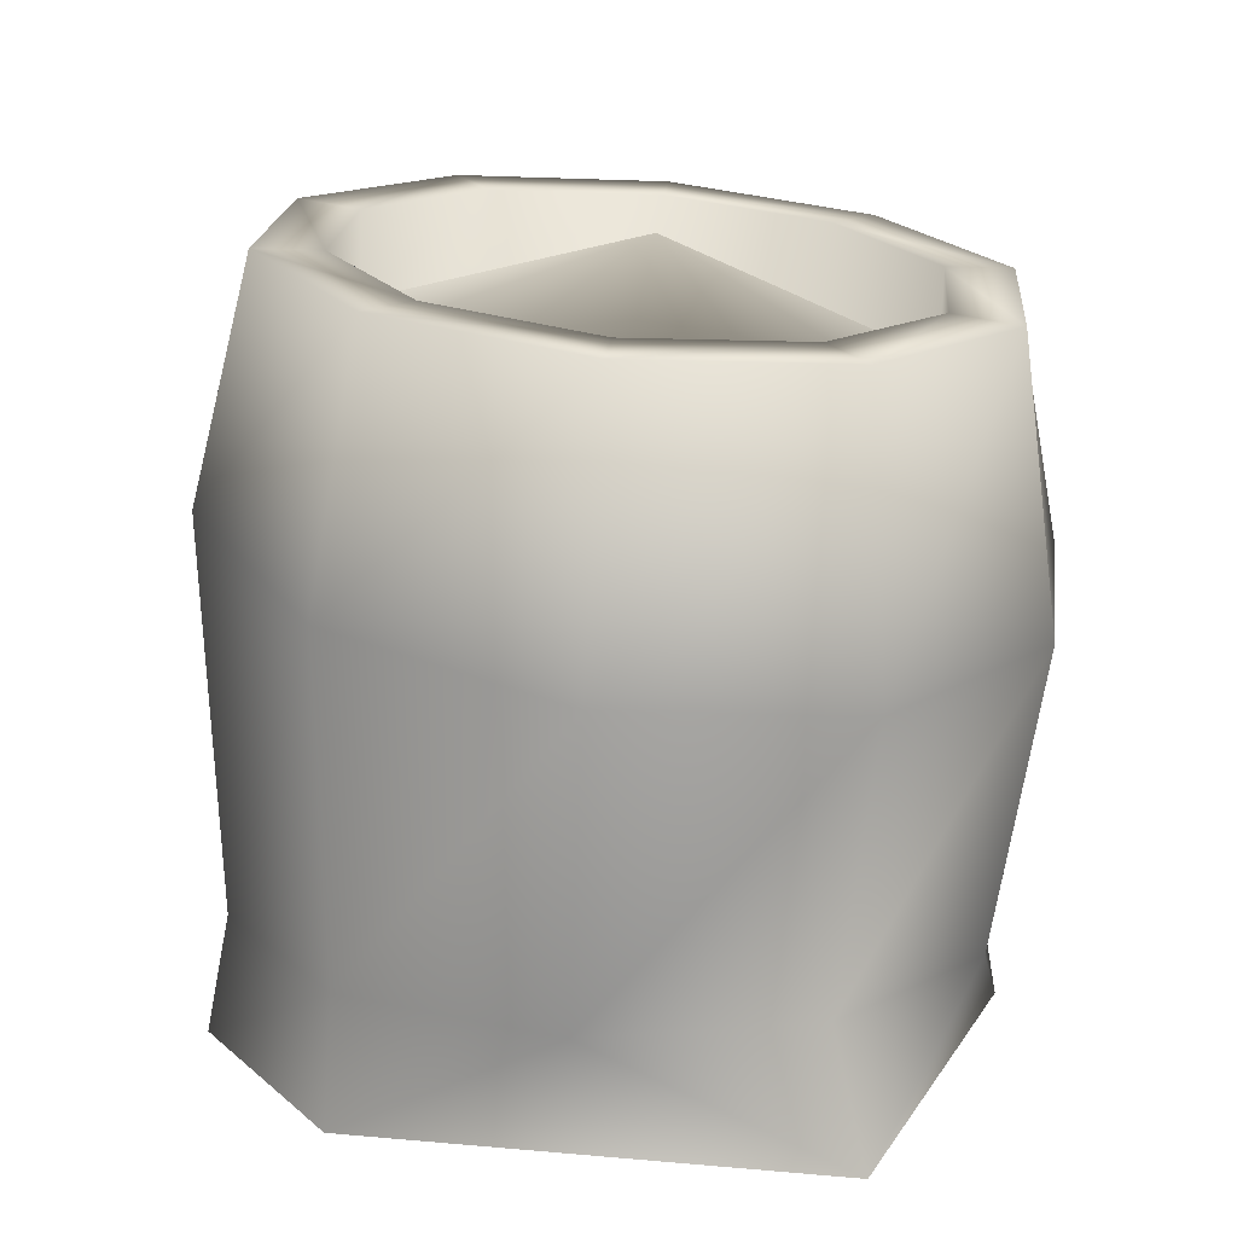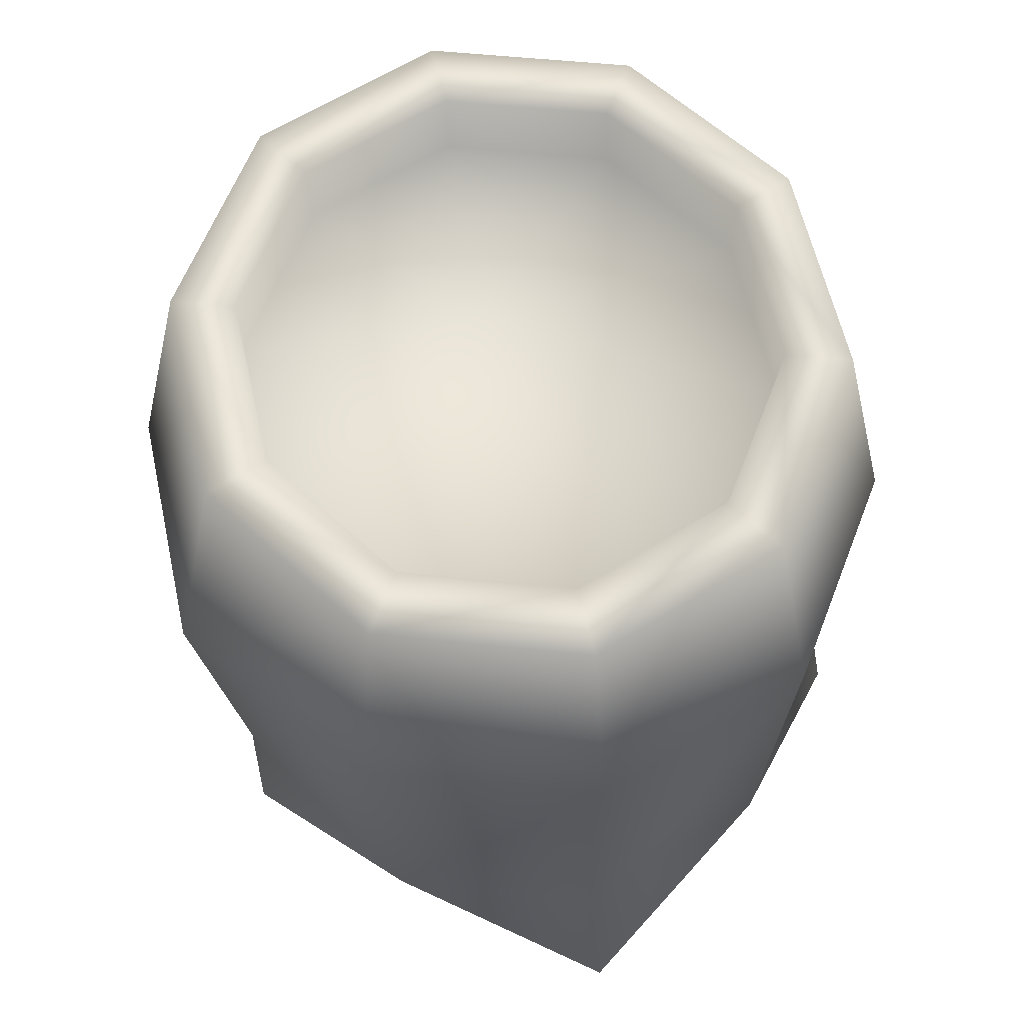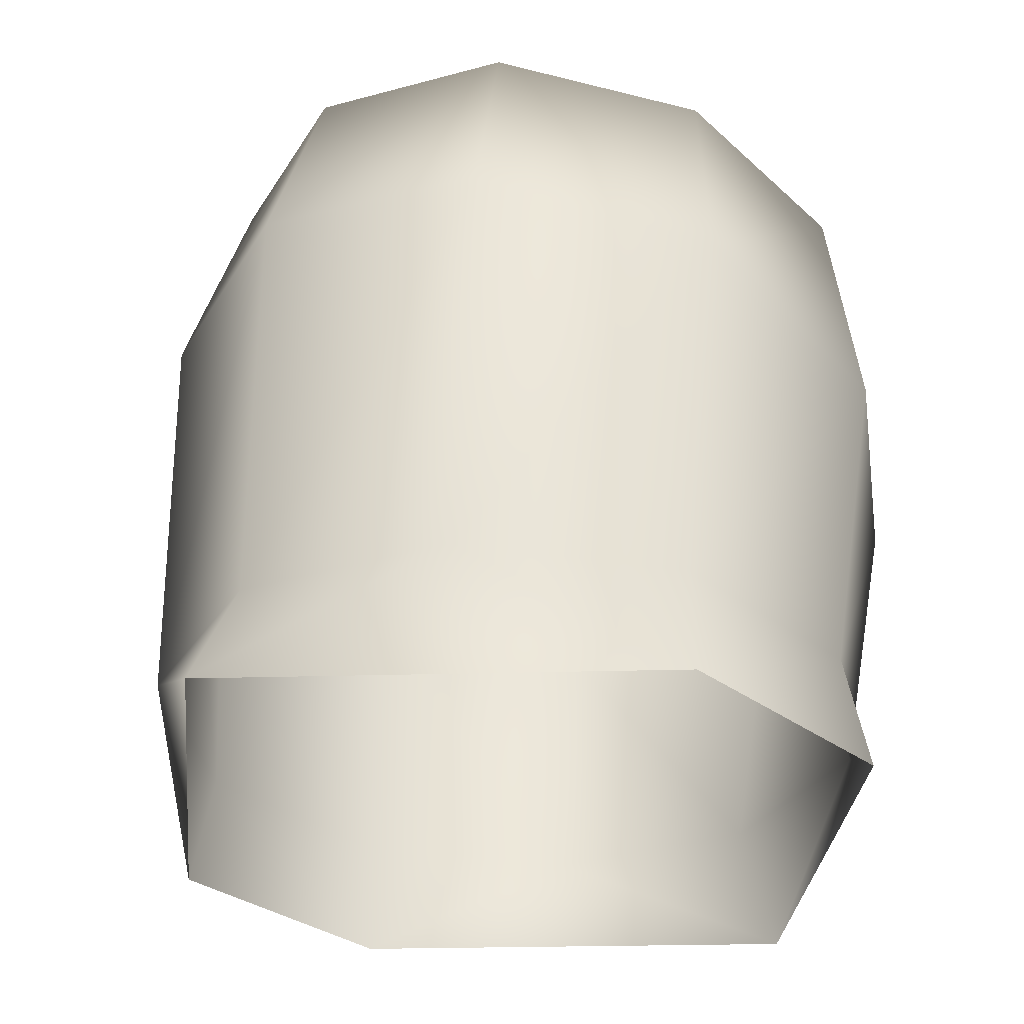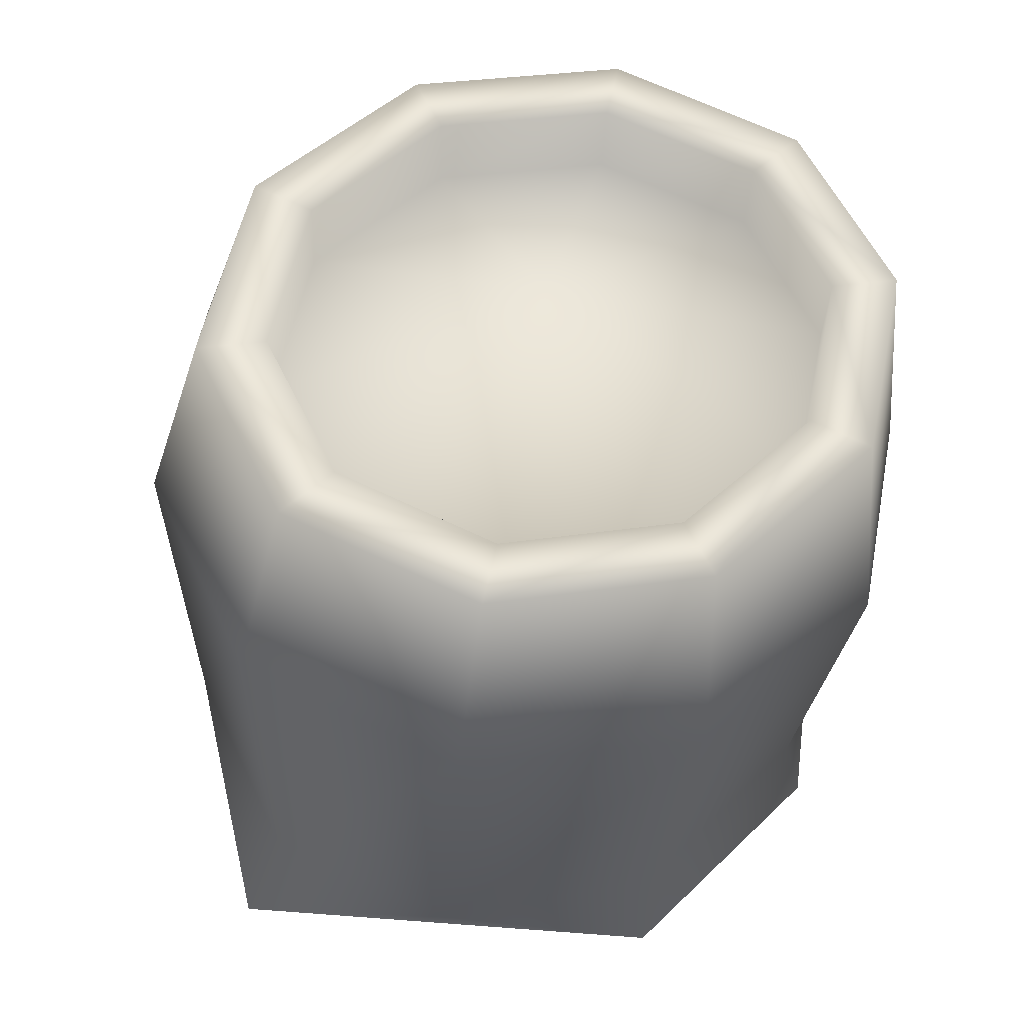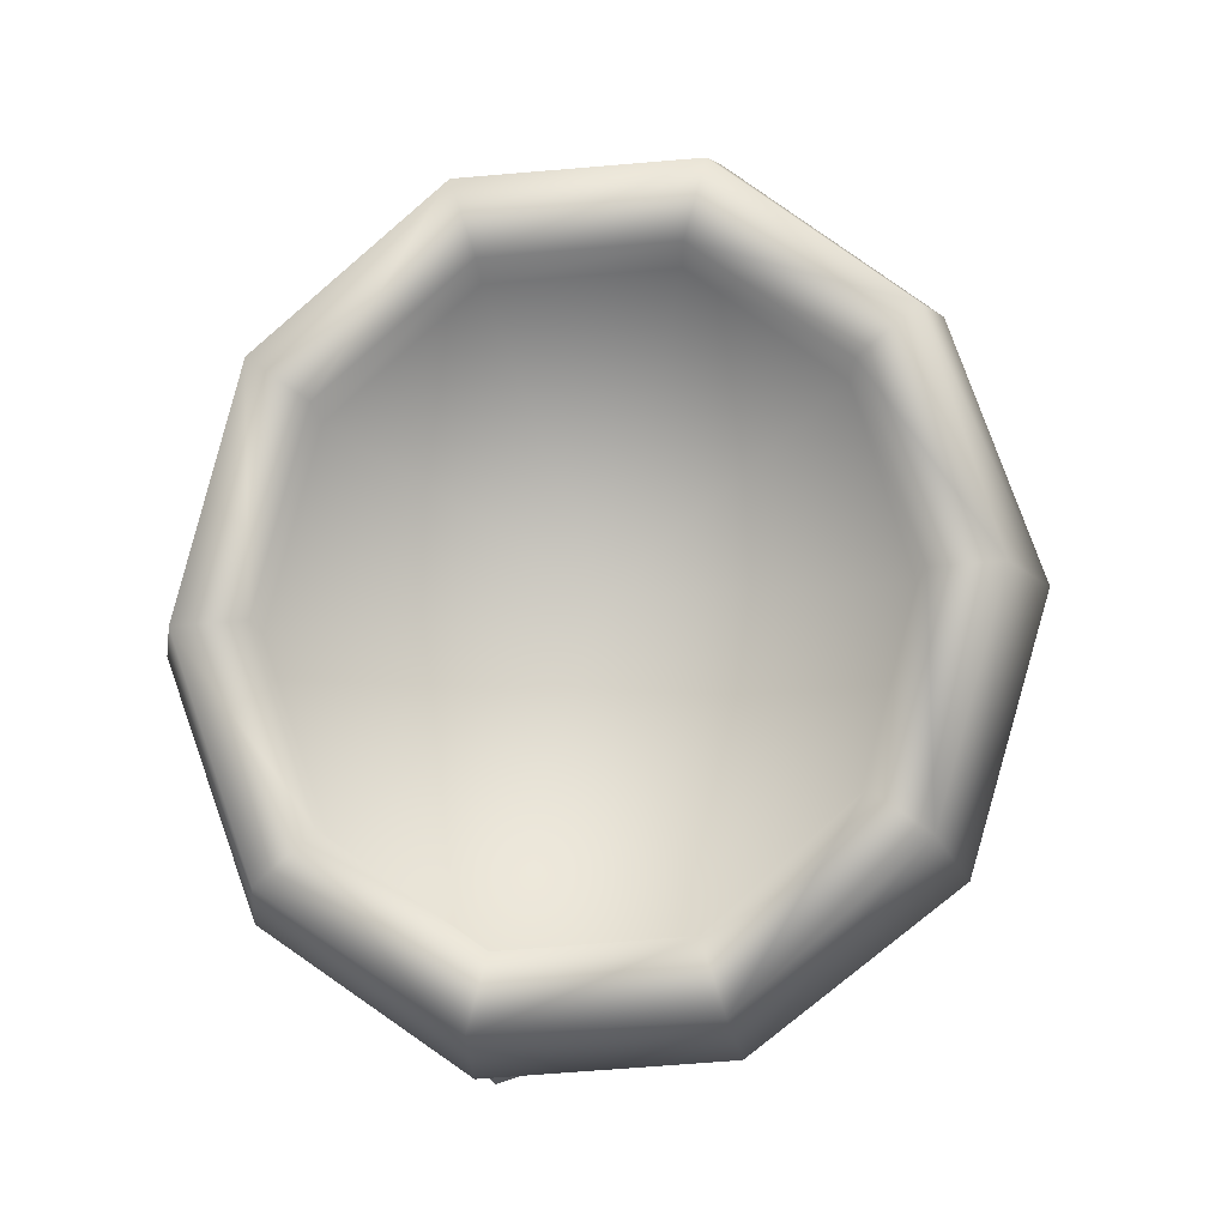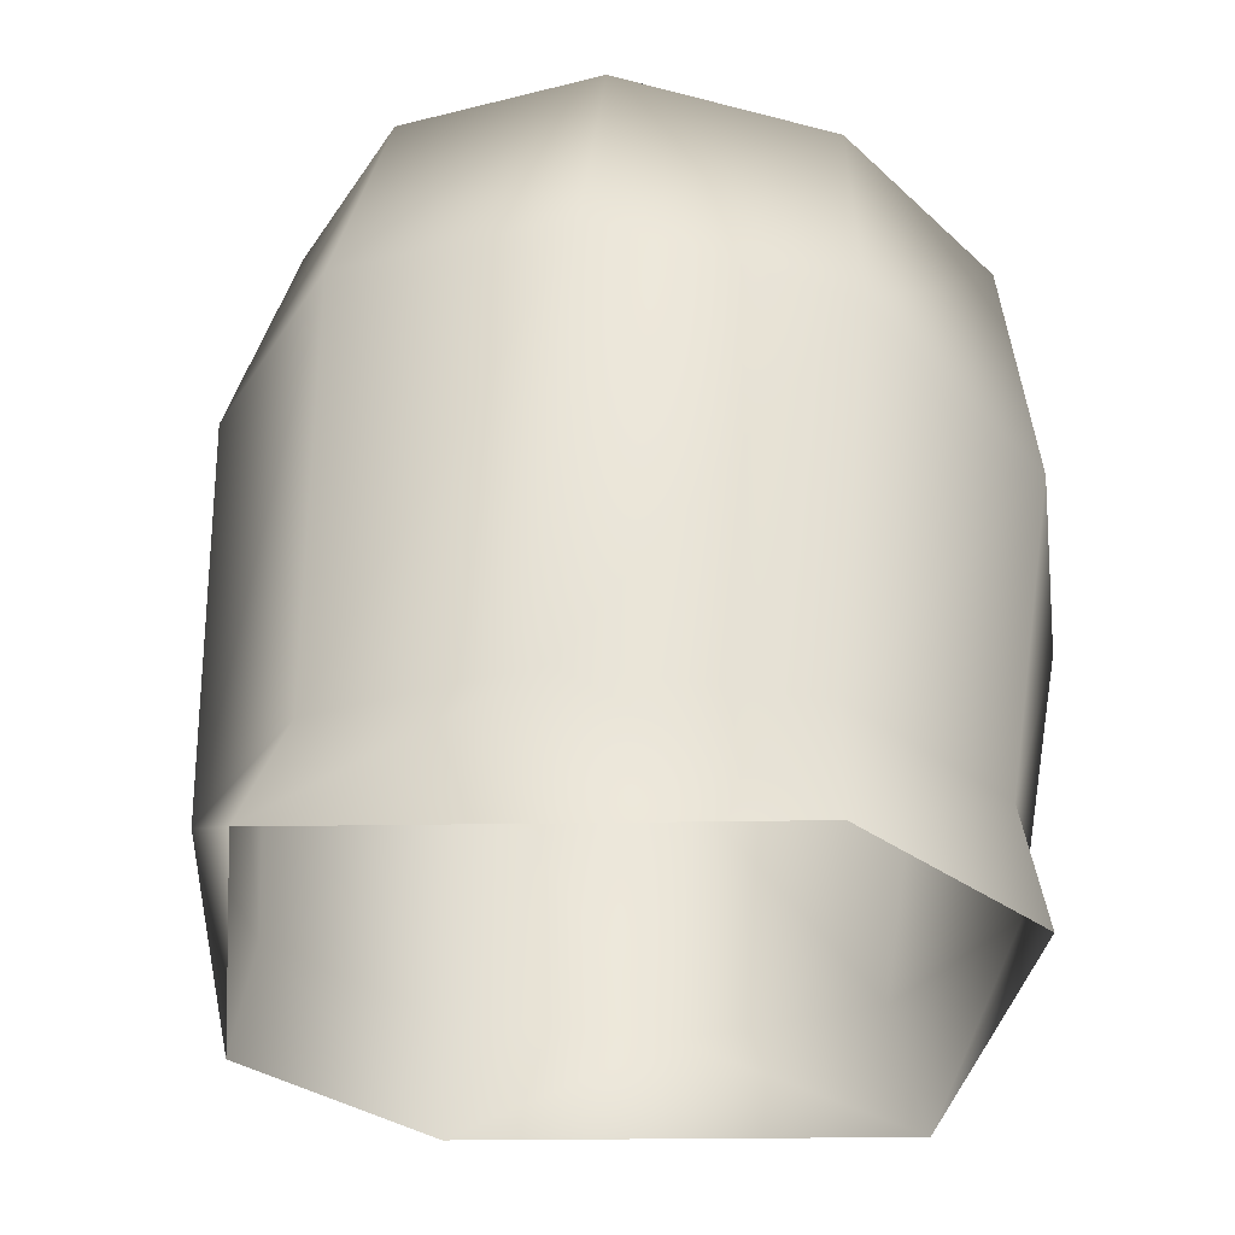
<metadata>
{"format":"obj","ext":"obj","renderer":"f3d","projection":"perspective","resolution":1024,"background":"white","views":[{"elev":13.1,"azim":-118.9,"up":"+Y"},{"elev":67.2,"azim":77.3,"up":"+Y"},{"elev":-31.8,"azim":132.9,"up":"+Y"},{"elev":59.5,"azim":135.2,"up":"+Y"},{"elev":78.8,"azim":-74.6,"up":"+Y"},{"elev":-30.8,"azim":132.1,"up":"+Y"}]}
</metadata>
<code>
g febg_shop_001_cargo_03
v -0.4359 0.8424 -0.00959
v -0.4307 0.7388 -0.00959
v -0.3602 0.7479 0.1897
v -0.3655 0.8515 0.1897
v -0.5239 0.831 -0.00959
v -0.1759 0.7718 0.3128
v -0.4367 0.8423 0.2372
v -0.5526 0.4876 -0.008056
v -0.1811 0.8754 0.3128
v 0.052 0.8012 0.3128
v -0.4541 0.5071 0.2738
v -0.47 0.1422 -0.008056
v -0.2083 0.8718 0.3898
v 0.04676 0.9048 0.3128
v 0.2364 0.8251 0.1897
v -0.3791 0.1422 0.2504
v -0.5411 -0.003442 -0.008056
v -0.1632 -0.003442 0.4261
v -0.2007 0.5487 0.4641
v 0.07396 0.9083 0.3898
v 0.2311 0.9287 0.1897
v 0.3068 0.8342 -0.00959
v -0.1413 0.1422 0.4101
v 0.1305 0.6142 0.4641
v 0.1527 0.1422 0.4101
v 0.1747 -0.003442 0.4261
v 0.3023 0.9379 0.2372
v 0.3015 0.9378 -0.00959
v 0.2364 0.8251 -0.2088
v 0.3806 0.6723 0.2738
v 0.3906 0.1422 0.2504
v 0.5526 -0.003442 -0.008056
v 0.3896 0.9491 -0.00959
v 0.2311 0.9287 -0.2088
v 0.052 0.8012 -0.332
v 0.4791 0.6918 -0.008056
v 0.4814 0.1422 -0.008056
v 0.3023 0.9379 -0.2564
v 0.04676 0.9048 -0.332
v -0.1759 0.7718 -0.332
v 0.3906 0.1422 -0.2665
v 0.1747 -0.003442 -0.4467
v 0.3806 0.6723 -0.2899
v 0.07396 0.9083 -0.4089
v -0.1811 0.8754 -0.332
v -0.3602 0.7479 -0.2088
v 0.1227 0.6213 -0.4641
v 0.1527 0.1422 -0.4263
v -0.2083 0.8718 -0.4089
v -0.3655 0.8515 -0.2088
v -0.4307 0.7388 -0.00959
v -0.4359 0.8424 -0.00959
v -0.4367 0.8423 -0.2564
v -0.5239 0.831 -0.00959
v -0.1961 0.5581 -0.4641
v -0.1413 0.1422 -0.4263
v -0.1632 -0.003442 -0.4467
v -0.4541 0.5071 -0.2899
v -0.5526 0.4876 -0.008056
v -0.3791 0.1422 -0.2665
v -0.5411 -0.003442 -0.008056
v -0.47 0.1422 -0.008056
v -0.06859 0.9174 0.008915
v -0.1759 0.7718 -0.332
v 0.052 0.8012 -0.332
v 0.2364 0.8251 -0.2088
v -0.3602 0.7479 -0.2088
v 0.3068 0.8342 -0.00959
v -0.4307 0.7388 -0.00959
v 0.2364 0.8251 0.1897
v -0.3602 0.7479 0.1897
v 0.052 0.8012 0.3128
v -0.1759 0.7718 0.3128
g febg_shop_001_cargo_03_0
f 3 2 1
f 4 3 1
f 4 1 5
f 6 3 4
f 7 4 5
f 5 8 7
f 9 6 4
f 9 4 7
f 10 6 9
f 8 11 7
f 8 12 11
f 13 9 7
f 7 11 13
f 14 10 9
f 14 9 13
f 15 10 14
f 12 16 11
f 12 17 16
f 17 18 16
f 11 19 13
f 11 16 19
f 20 14 13
f 13 19 20
f 21 15 14
f 21 14 20
f 22 15 21
f 16 18 23
f 16 23 19
f 19 24 20
f 19 23 24
f 23 18 25
f 23 25 24
f 18 26 25
f 27 21 20
f 20 24 27
f 28 22 21
f 28 21 27
f 29 22 28
f 24 25 30
f 24 30 27
f 25 26 31
f 25 31 30
f 26 32 31
f 33 28 27
f 27 30 33
f 34 29 28
f 34 28 33
f 35 29 34
f 30 31 36
f 30 36 33
f 31 32 37
f 31 37 36
f 38 34 33
f 33 36 38
f 39 35 34
f 39 34 38
f 40 35 39
f 37 32 41
f 32 42 41
f 36 37 43
f 36 43 38
f 37 41 43
f 44 39 38
f 38 43 44
f 45 40 39
f 45 39 44
f 46 40 45
f 43 41 47
f 43 47 44
f 41 42 48
f 41 48 47
f 49 45 44
f 44 47 49
f 50 46 45
f 50 45 49
f 51 46 50
f 52 51 50
f 52 50 53
f 53 50 49
f 54 52 53
f 47 55 49
f 47 48 55
f 49 55 53
f 48 42 56
f 48 56 55
f 42 57 56
f 53 58 54
f 55 58 53
f 55 56 58
f 58 59 54
f 56 57 60
f 56 60 58
f 58 60 59
f 57 61 60
f 60 62 59
f 60 61 62
f 65 64 63
f 66 65 63
f 67 63 64
f 68 66 63
f 69 63 67
f 68 63 70
f 71 63 69
f 70 63 72
f 71 73 63
f 73 72 63

</code>
